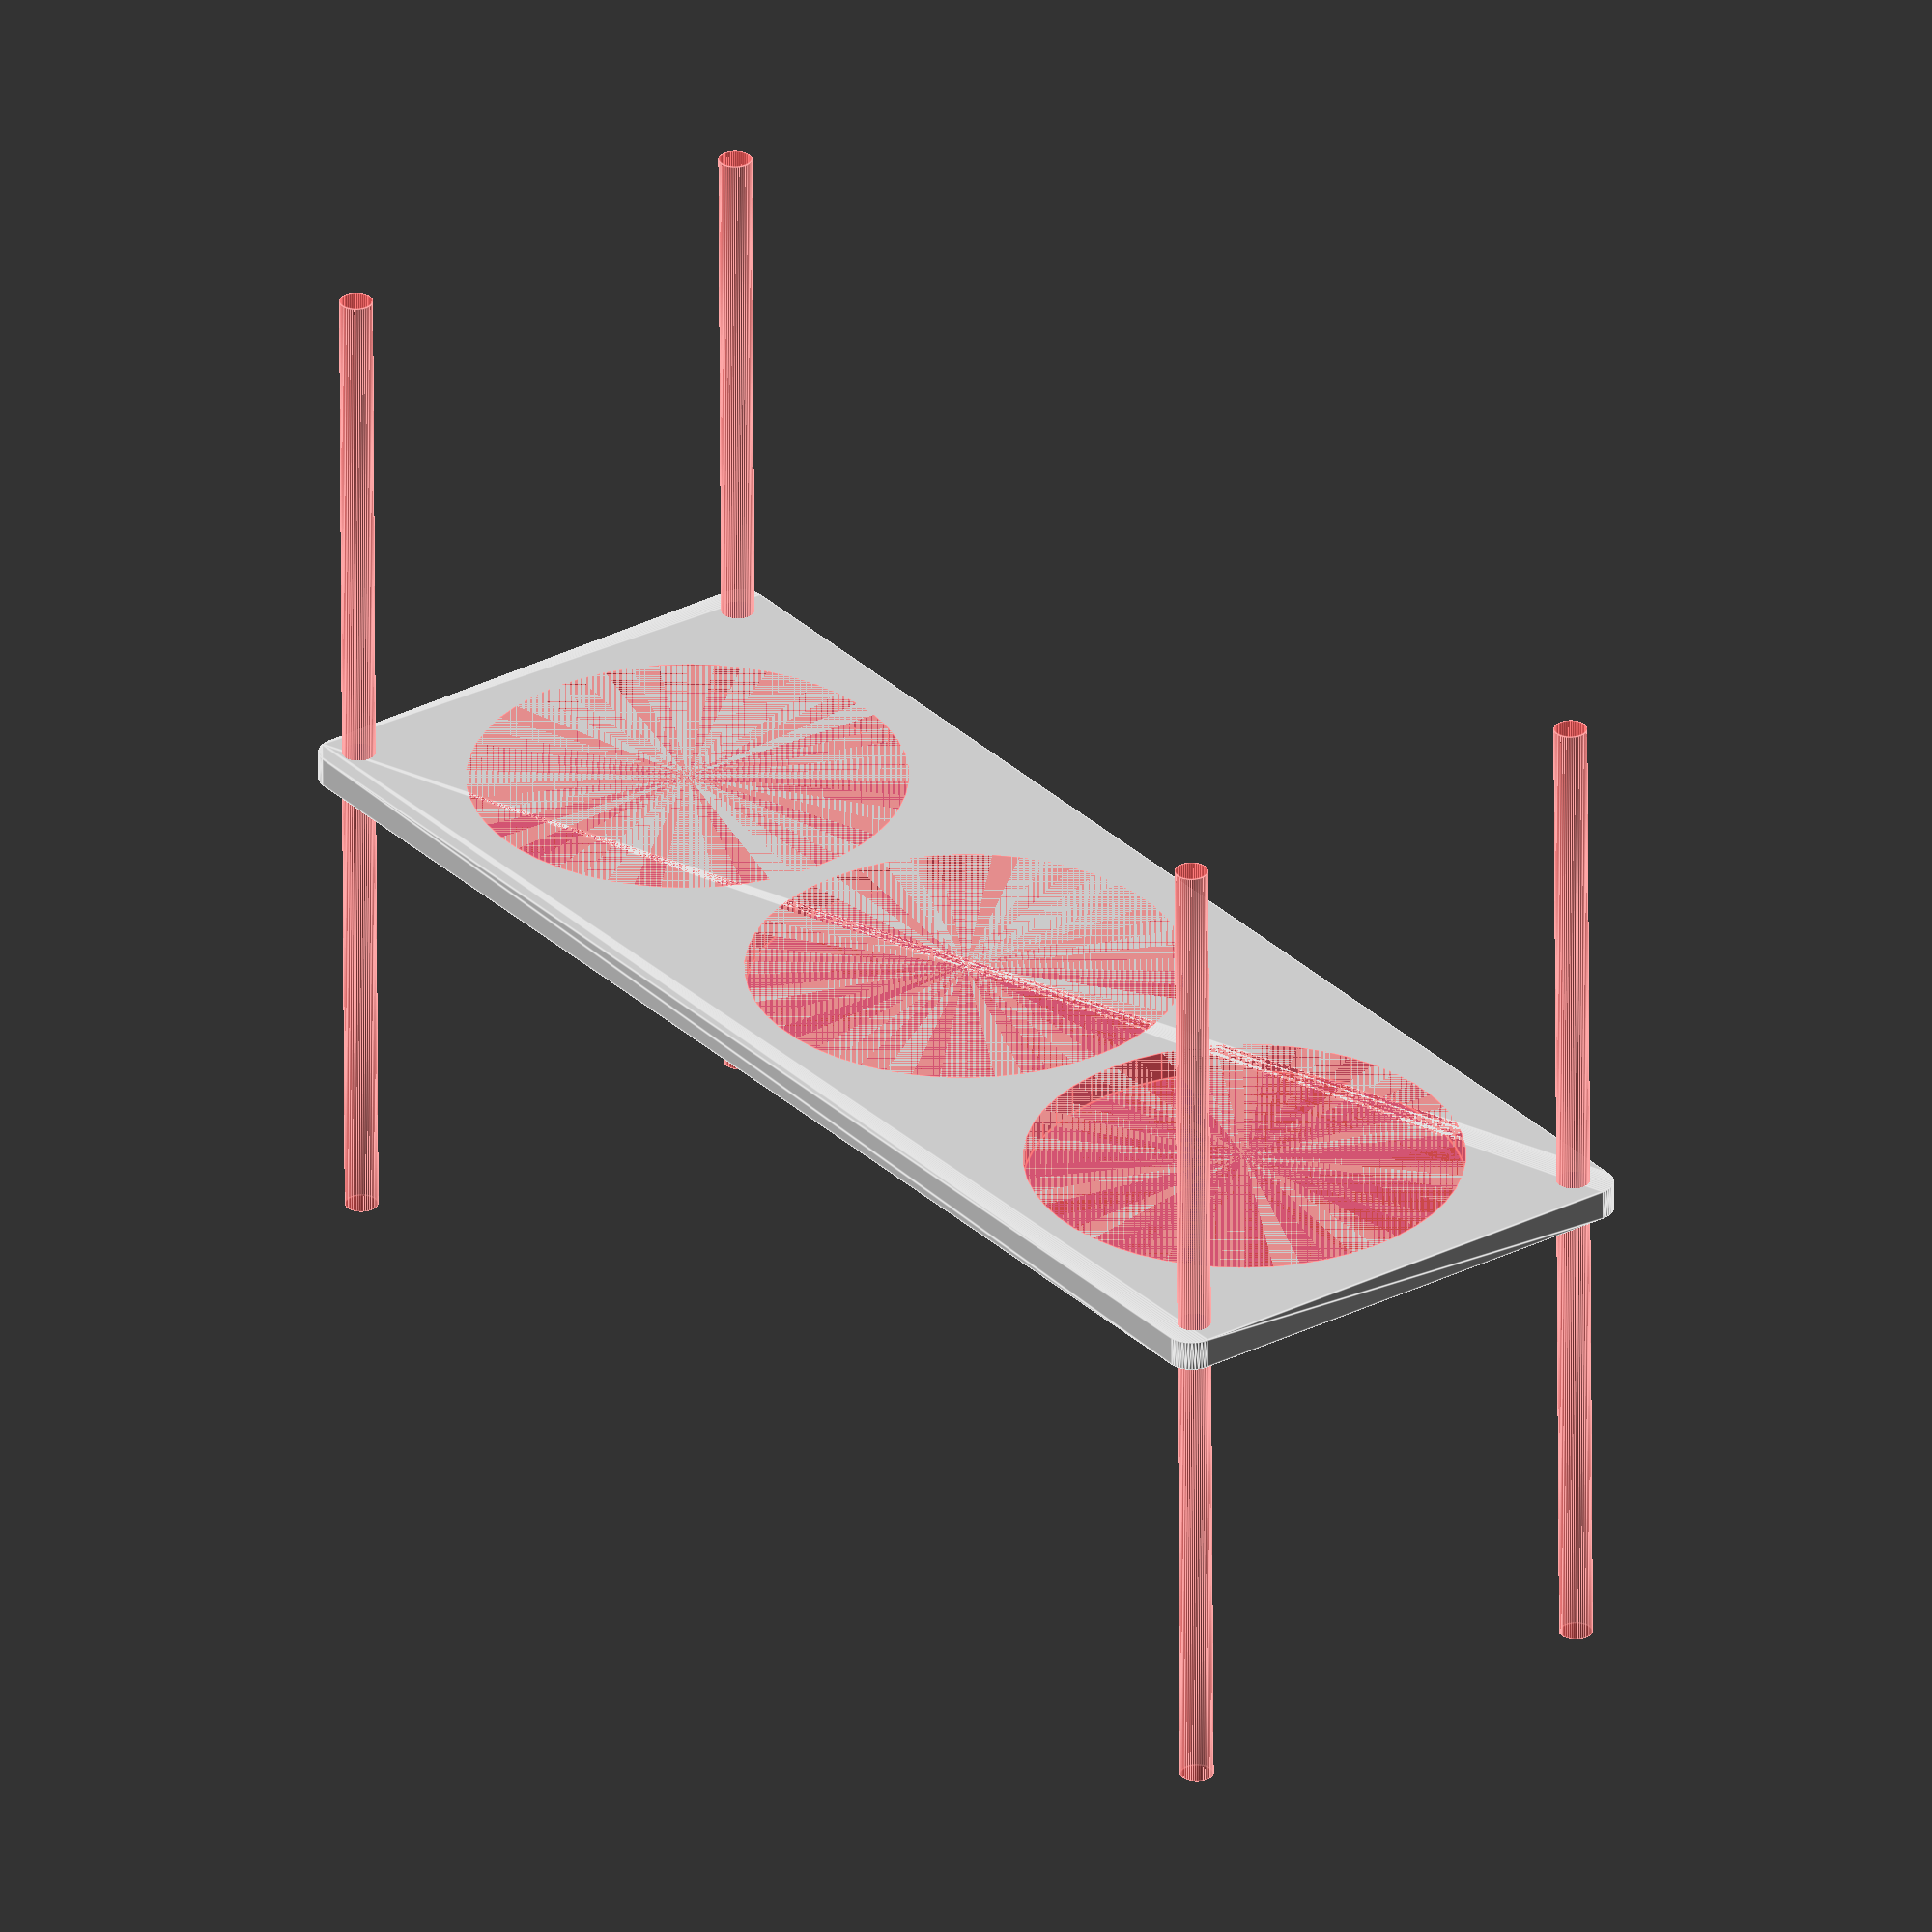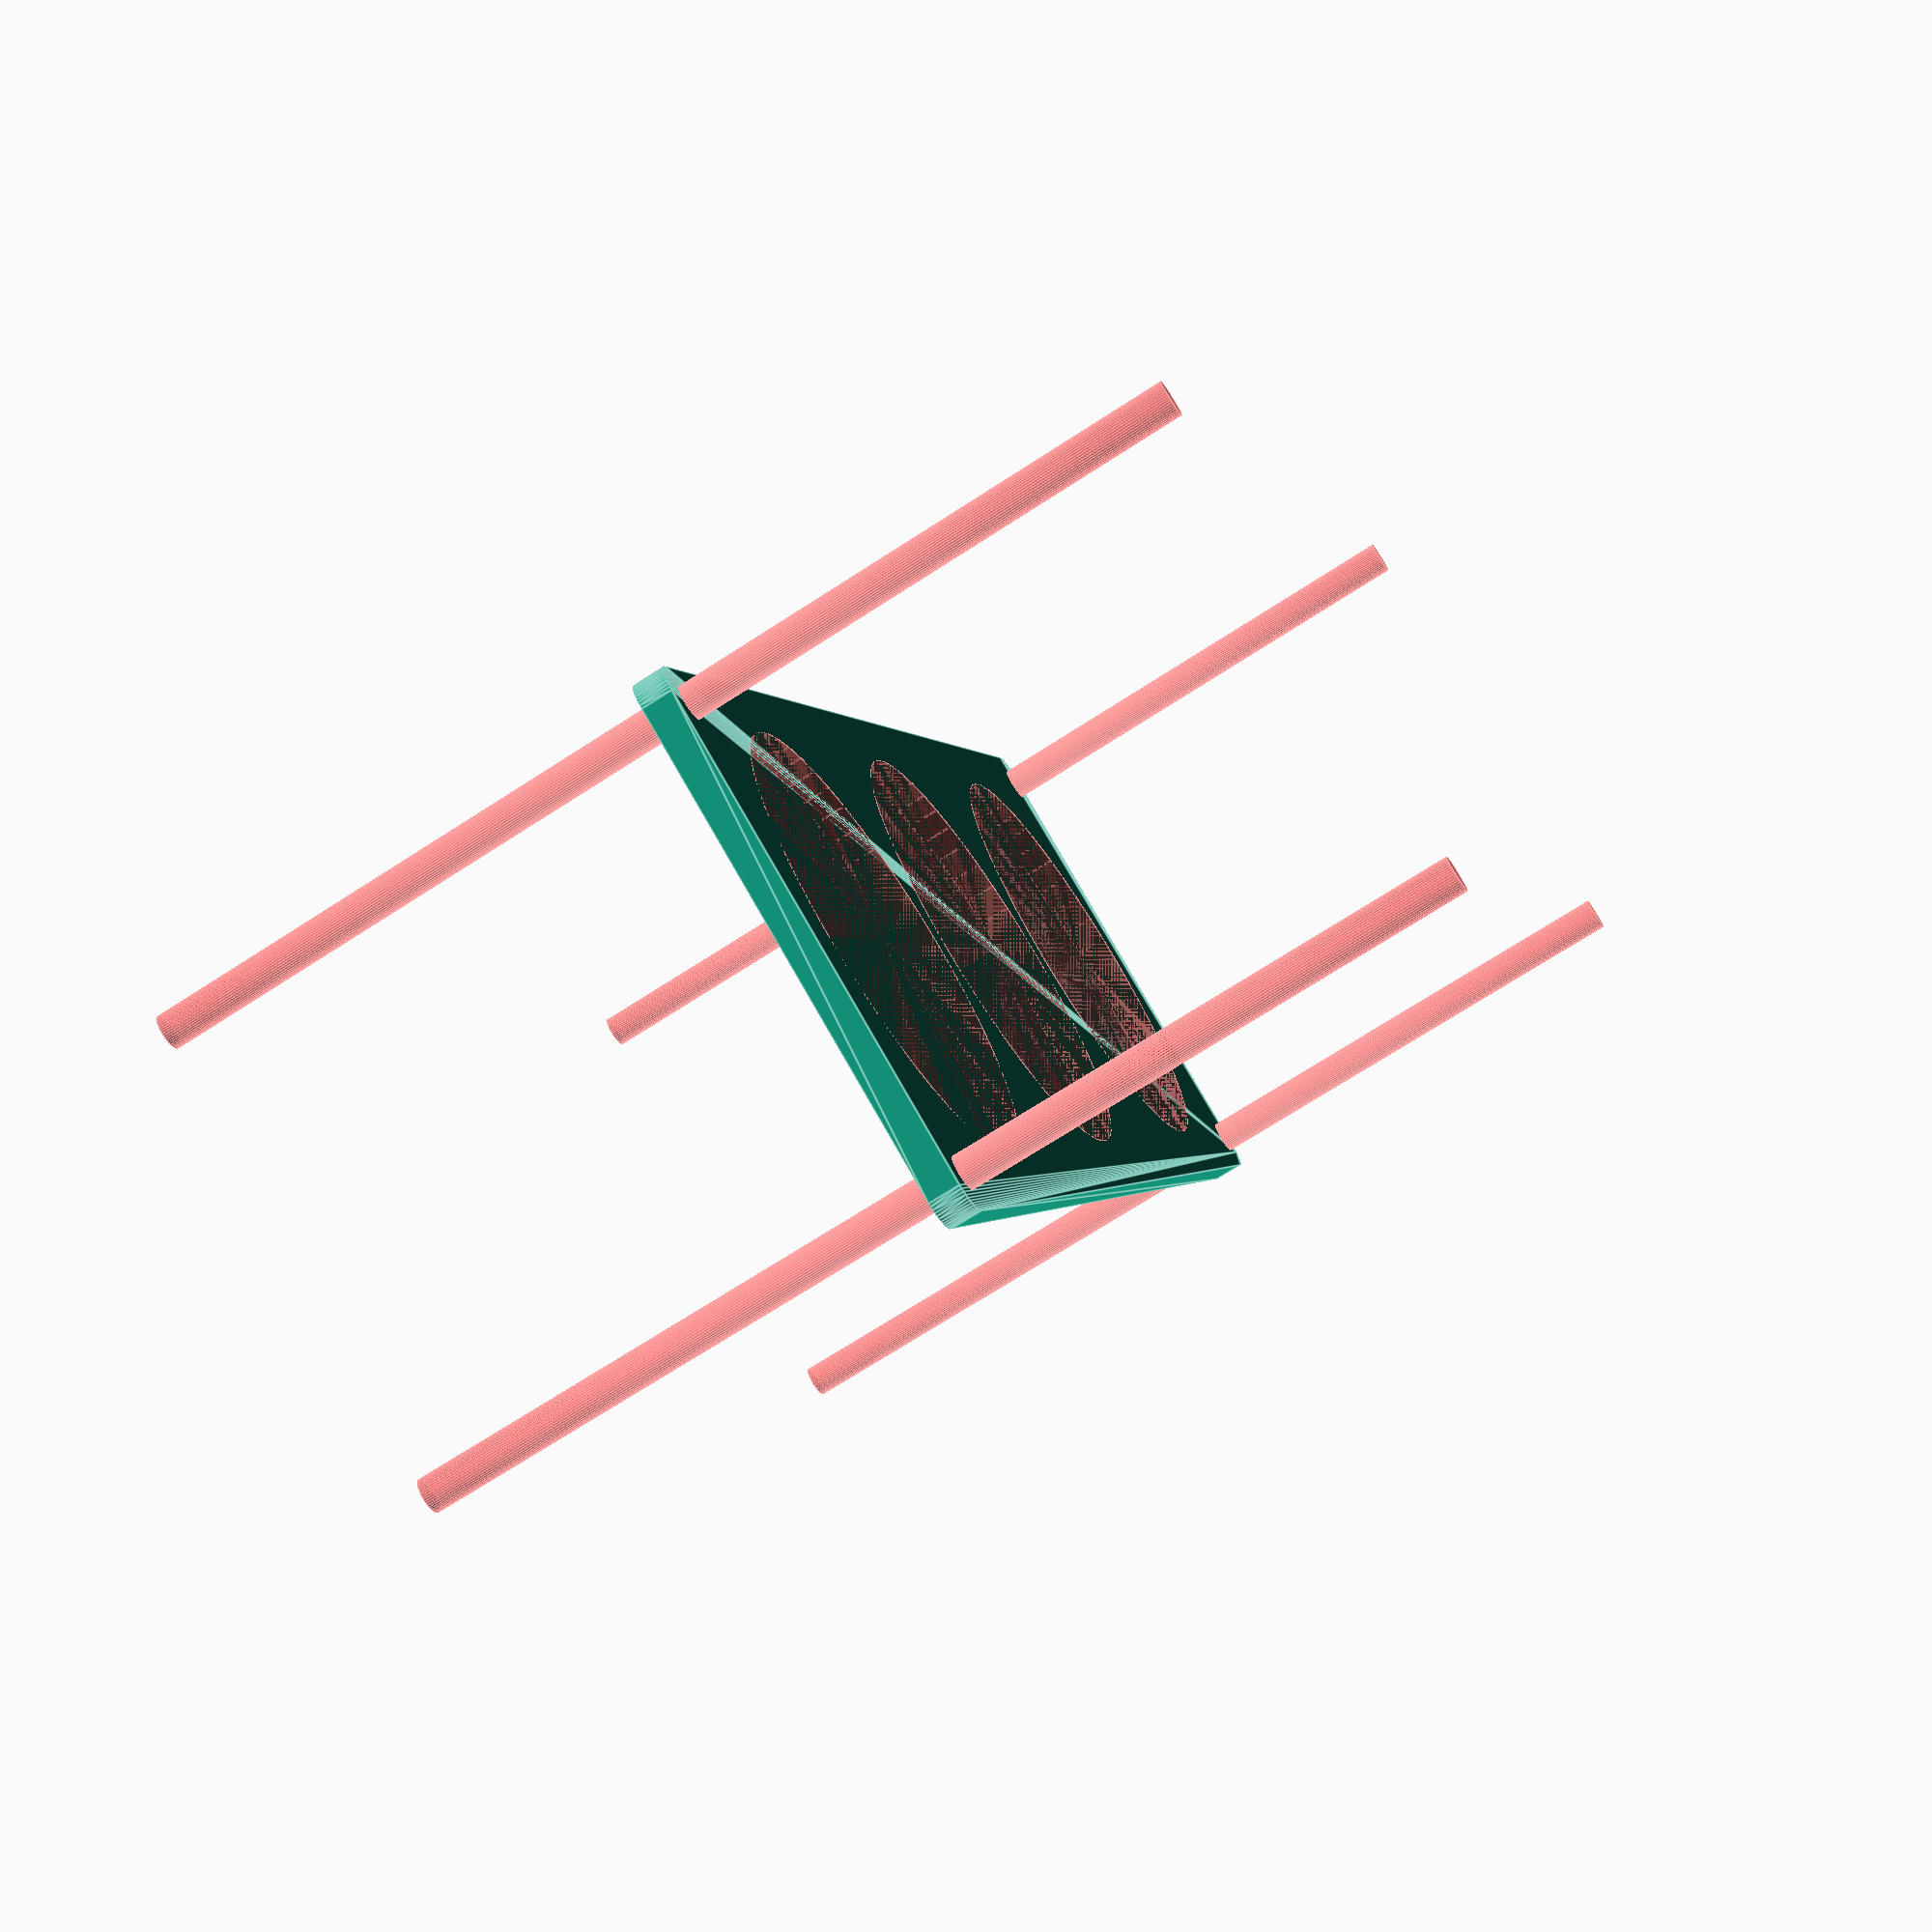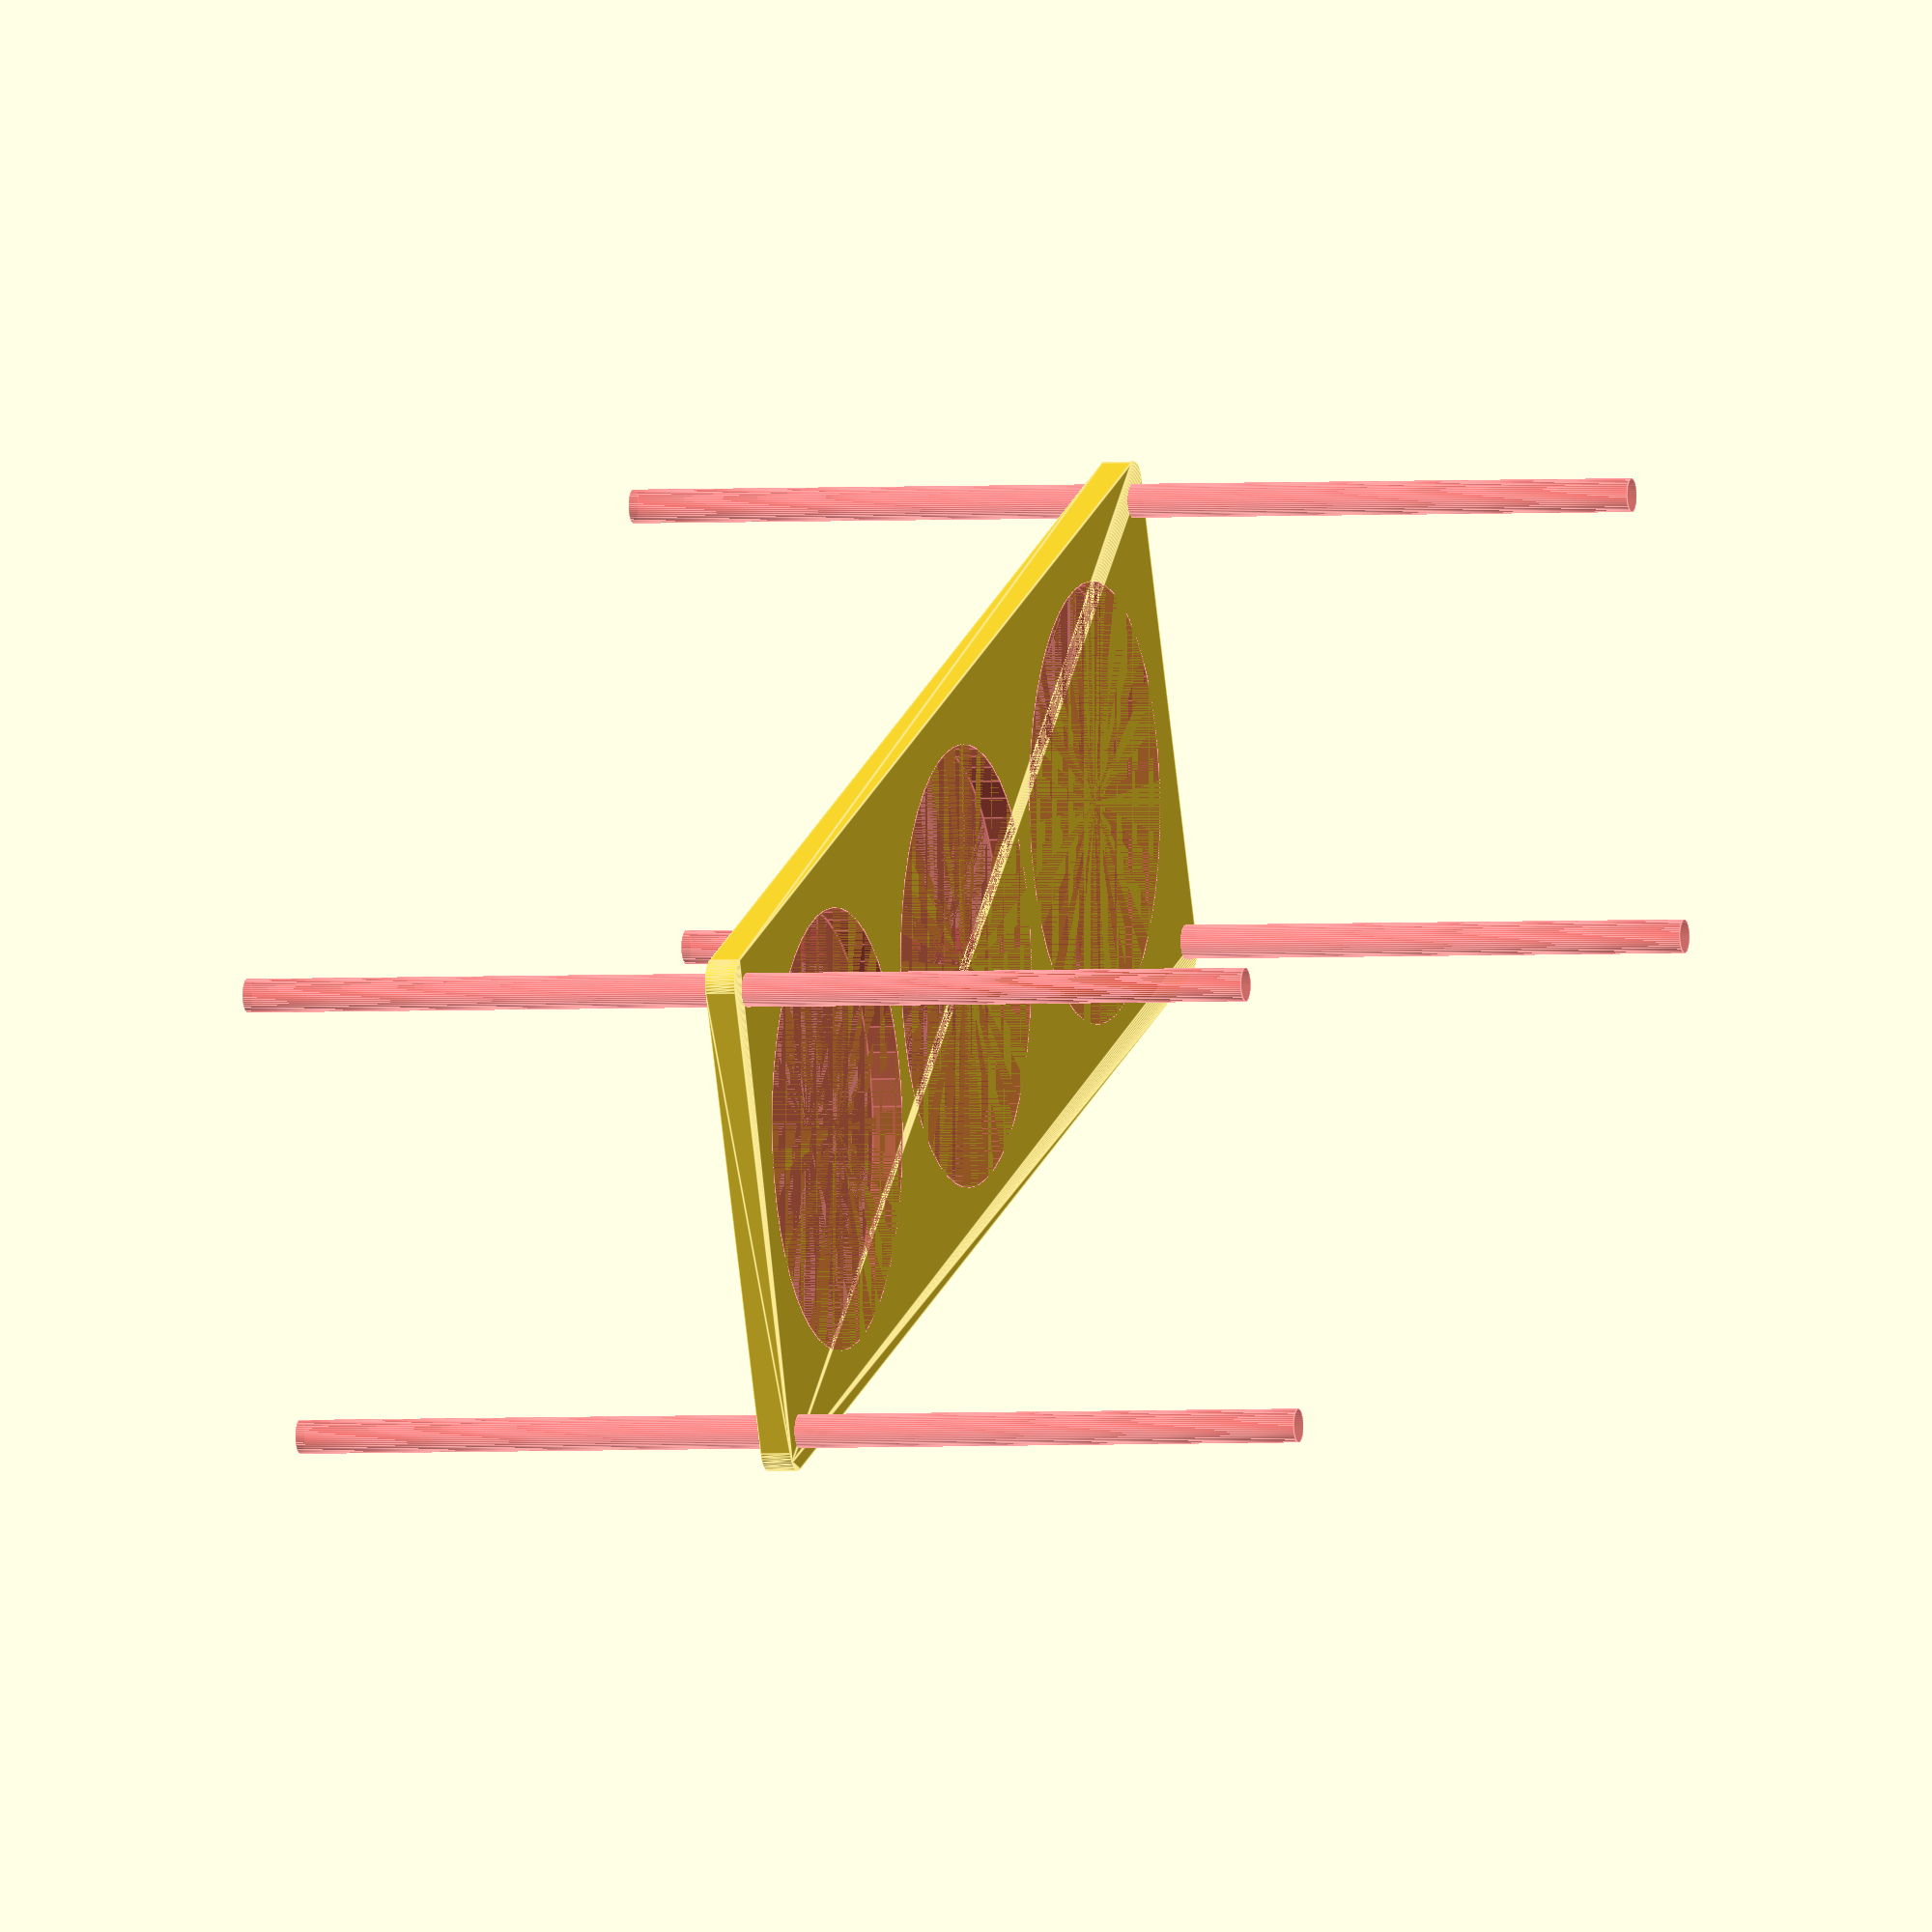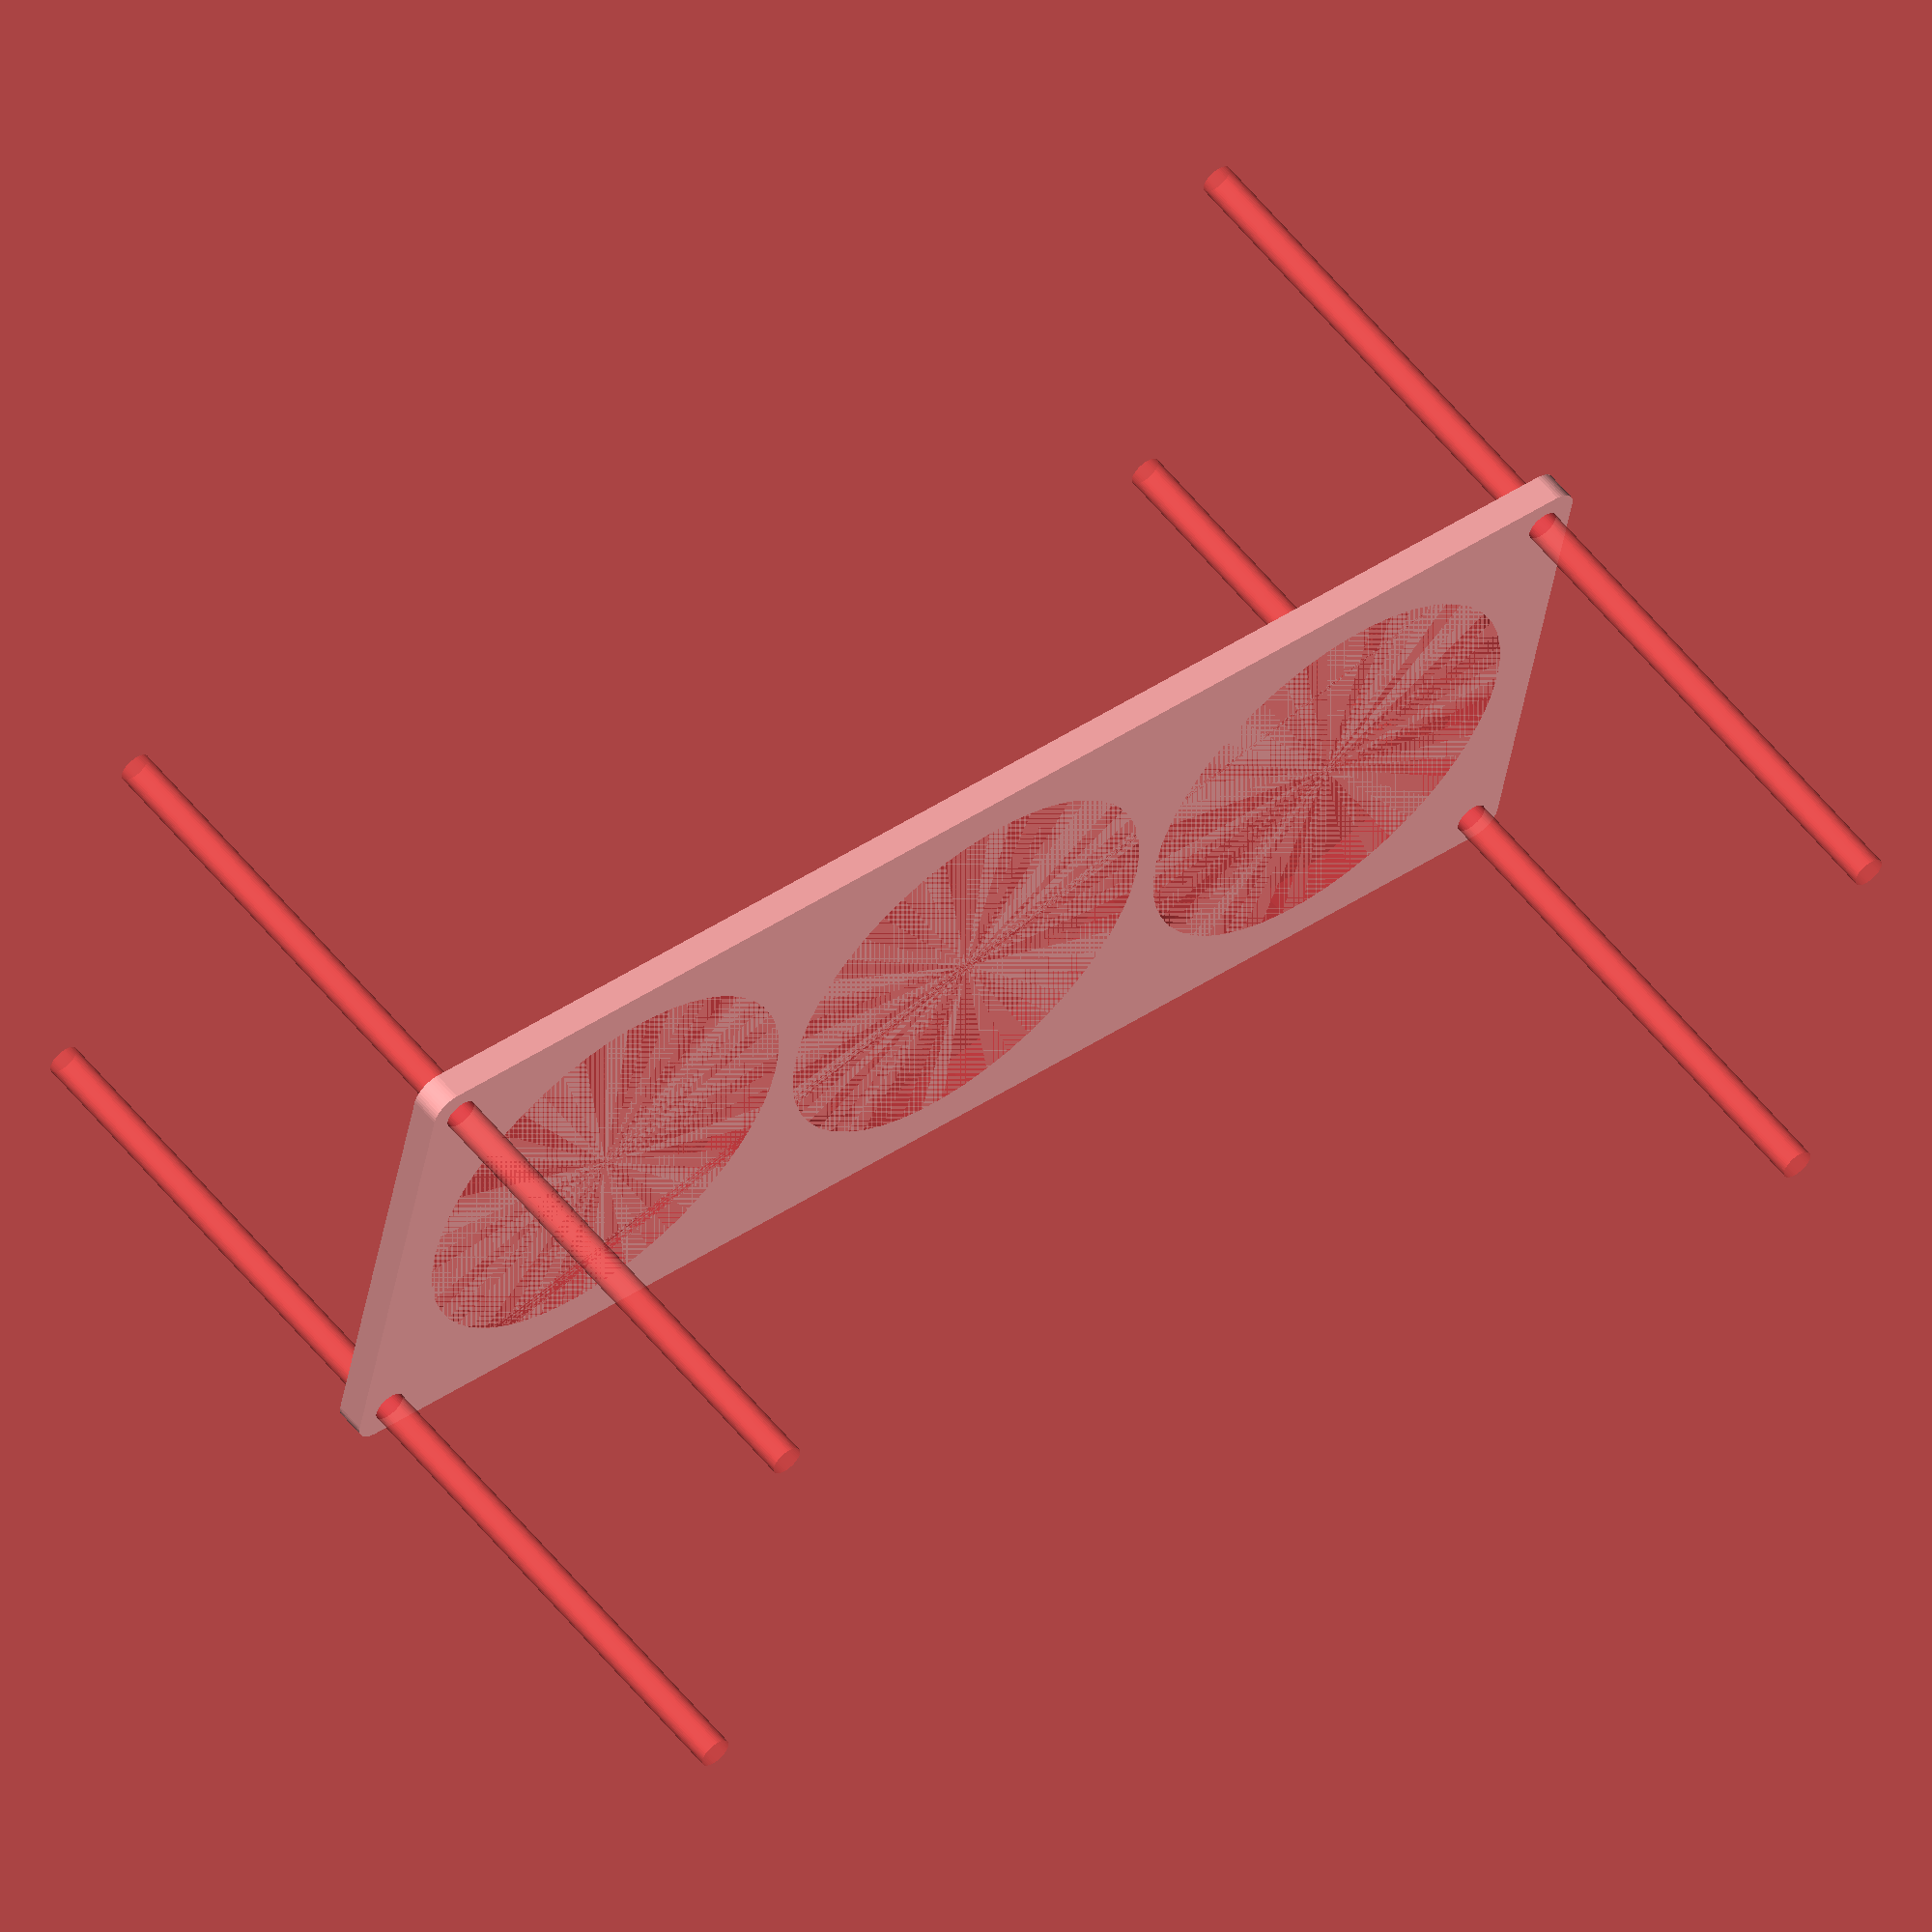
<openscad>
$fn = 50;


difference() {
	union() {
		hull() {
			translate(v = [-137.0000000000, 47.0000000000, 0]) {
				cylinder(h = 6, r = 5);
			}
			translate(v = [137.0000000000, 47.0000000000, 0]) {
				cylinder(h = 6, r = 5);
			}
			translate(v = [-137.0000000000, -47.0000000000, 0]) {
				cylinder(h = 6, r = 5);
			}
			translate(v = [137.0000000000, -47.0000000000, 0]) {
				cylinder(h = 6, r = 5);
			}
		}
	}
	union() {
		#translate(v = [-135.0000000000, -45.0000000000, -100.0000000000]) {
			cylinder(h = 200, r = 3.2500000000);
		}
		#translate(v = [-135.0000000000, 45.0000000000, -100.0000000000]) {
			cylinder(h = 200, r = 3.2500000000);
		}
		#translate(v = [135.0000000000, -45.0000000000, -100.0000000000]) {
			cylinder(h = 200, r = 3.2500000000);
		}
		#translate(v = [135.0000000000, 45.0000000000, -100.0000000000]) {
			cylinder(h = 200, r = 3.2500000000);
		}
		#translate(v = [-90.0000000000, 0, 0]) {
			cylinder(h = 6, r = 42.5000000000);
		}
		#cylinder(h = 6, r = 42.5000000000);
		#translate(v = [90.0000000000, 0, 0]) {
			cylinder(h = 6, r = 42.5000000000);
		}
	}
}
</openscad>
<views>
elev=239.7 azim=126.3 roll=359.7 proj=o view=edges
elev=71.5 azim=292.6 roll=302.9 proj=p view=edges
elev=182.1 azim=202.3 roll=72.8 proj=o view=edges
elev=301.9 azim=168.8 roll=141.4 proj=o view=wireframe
</views>
